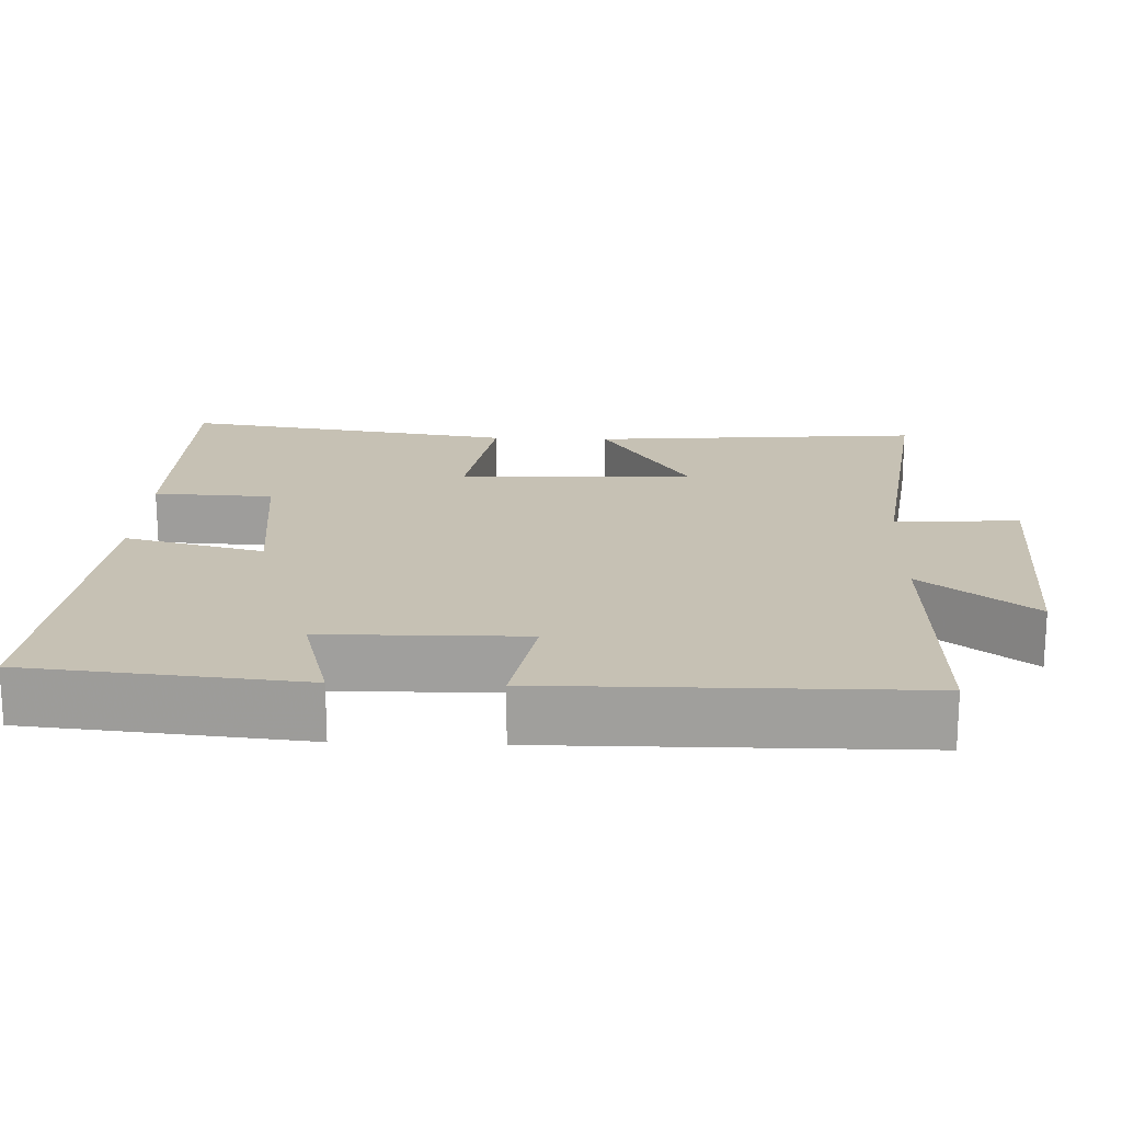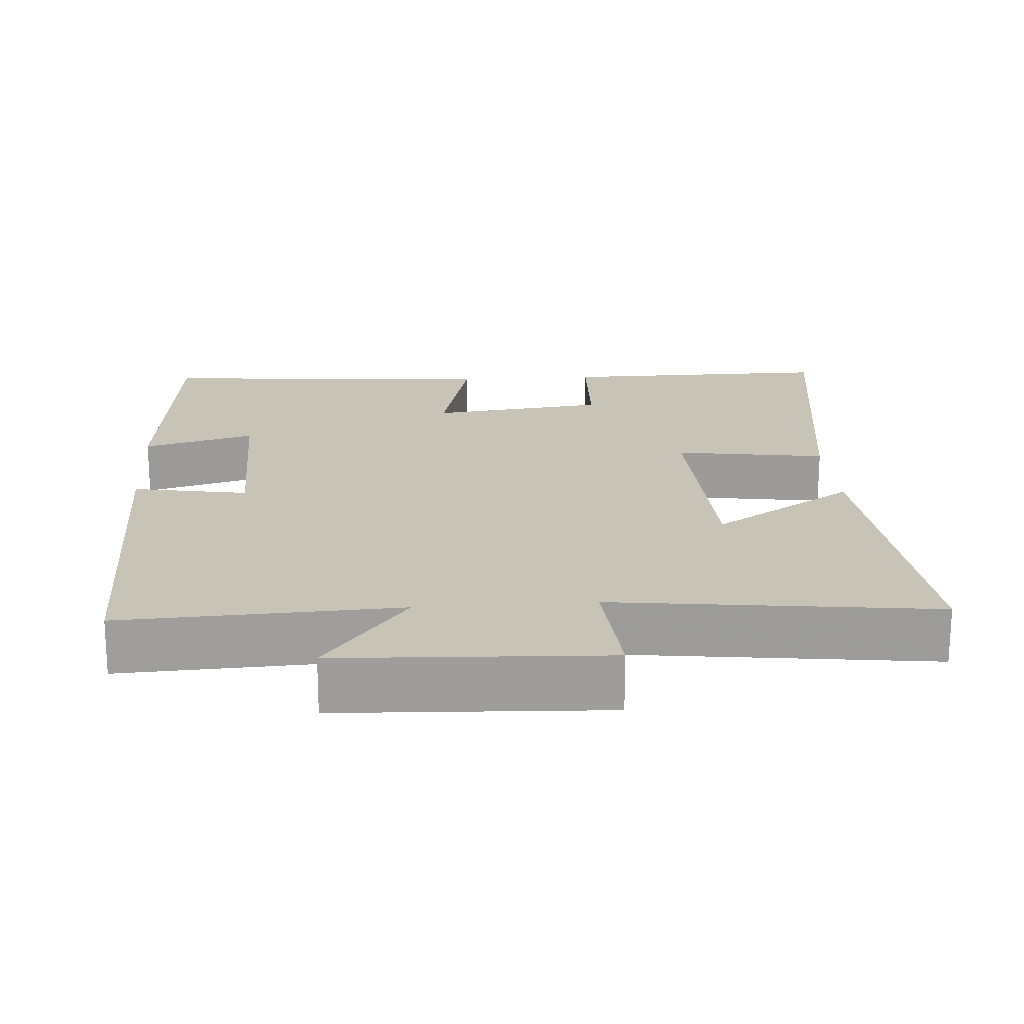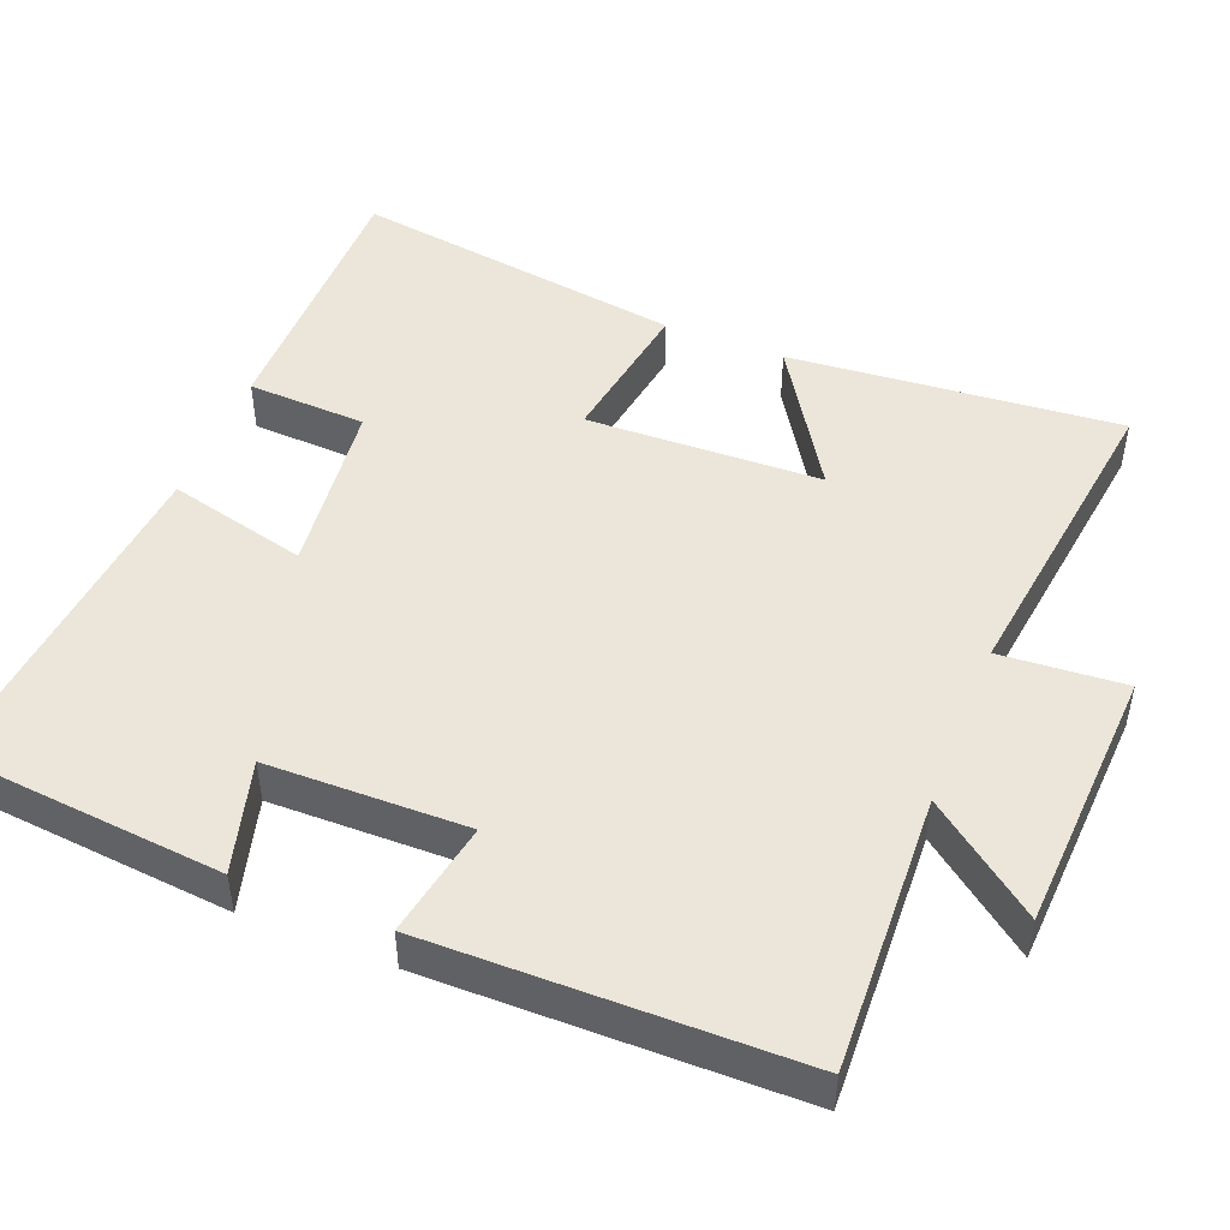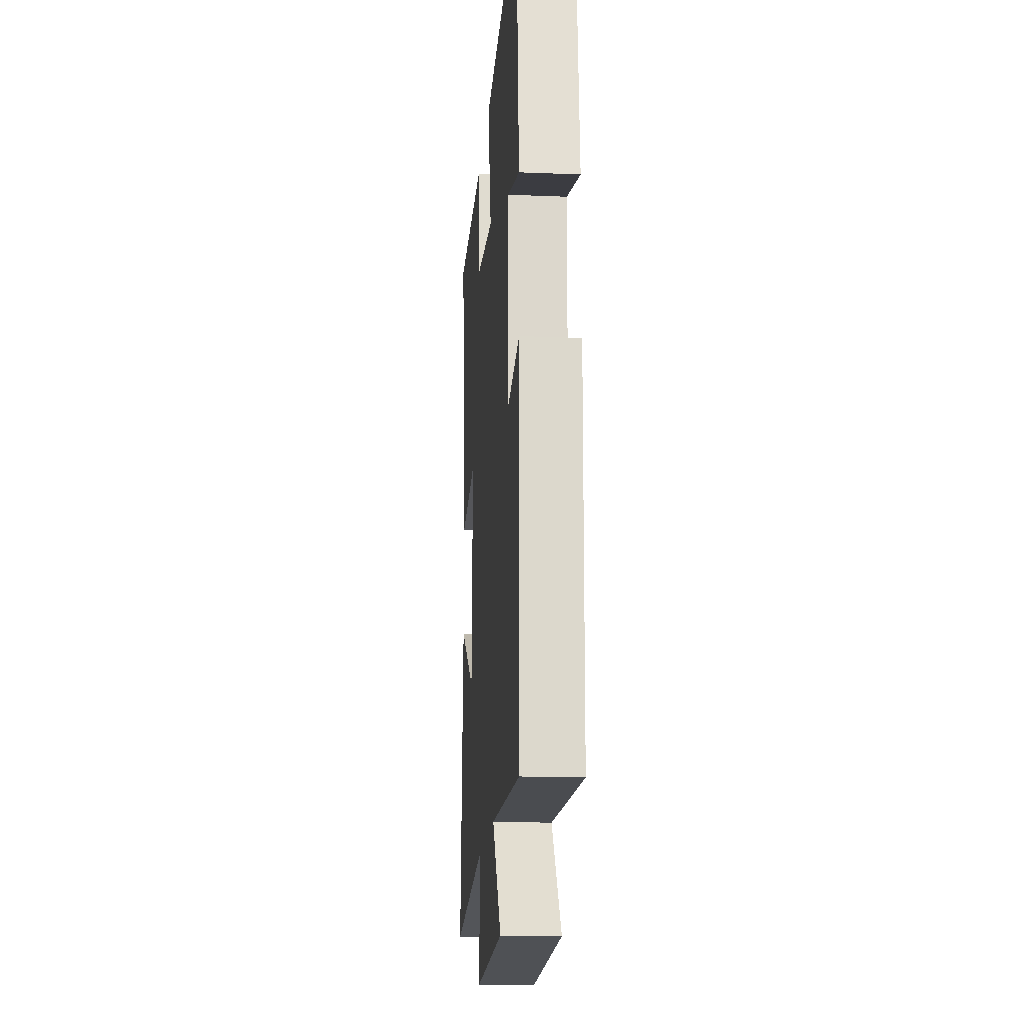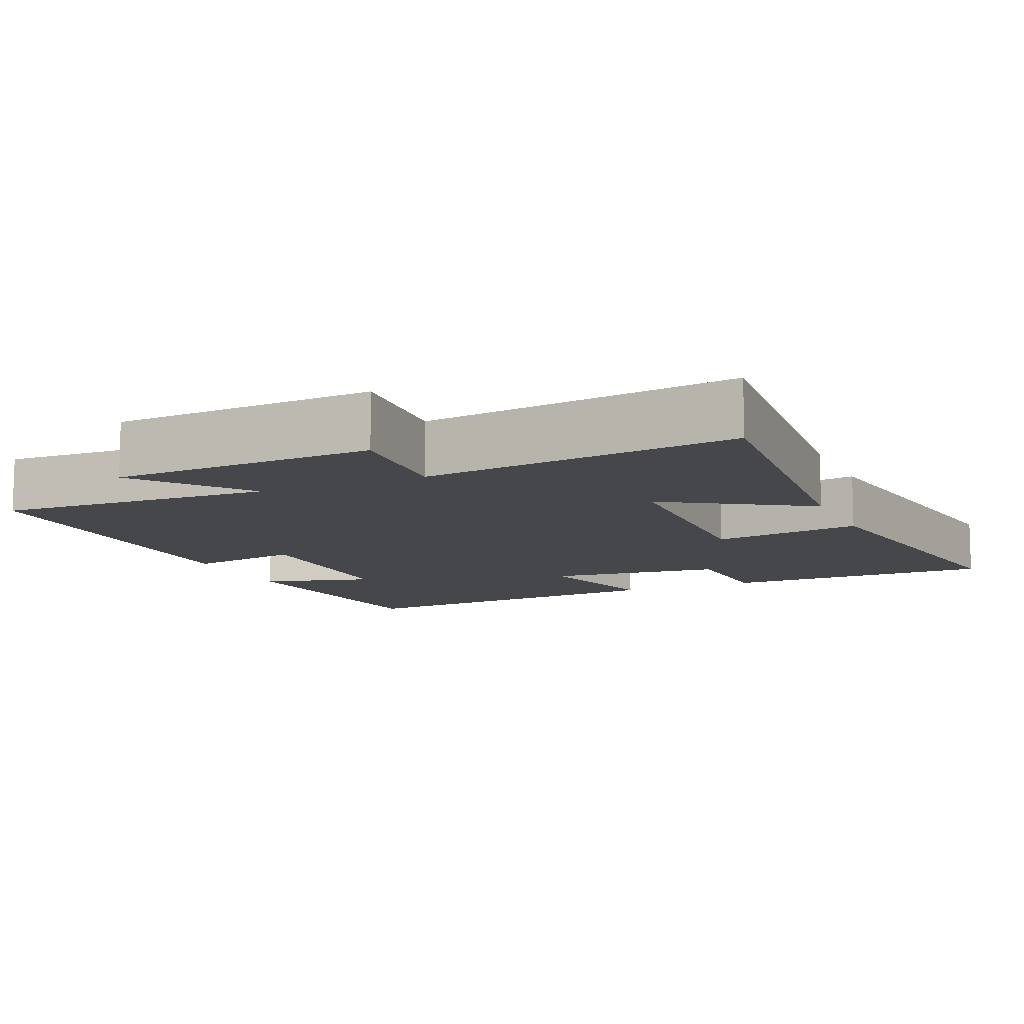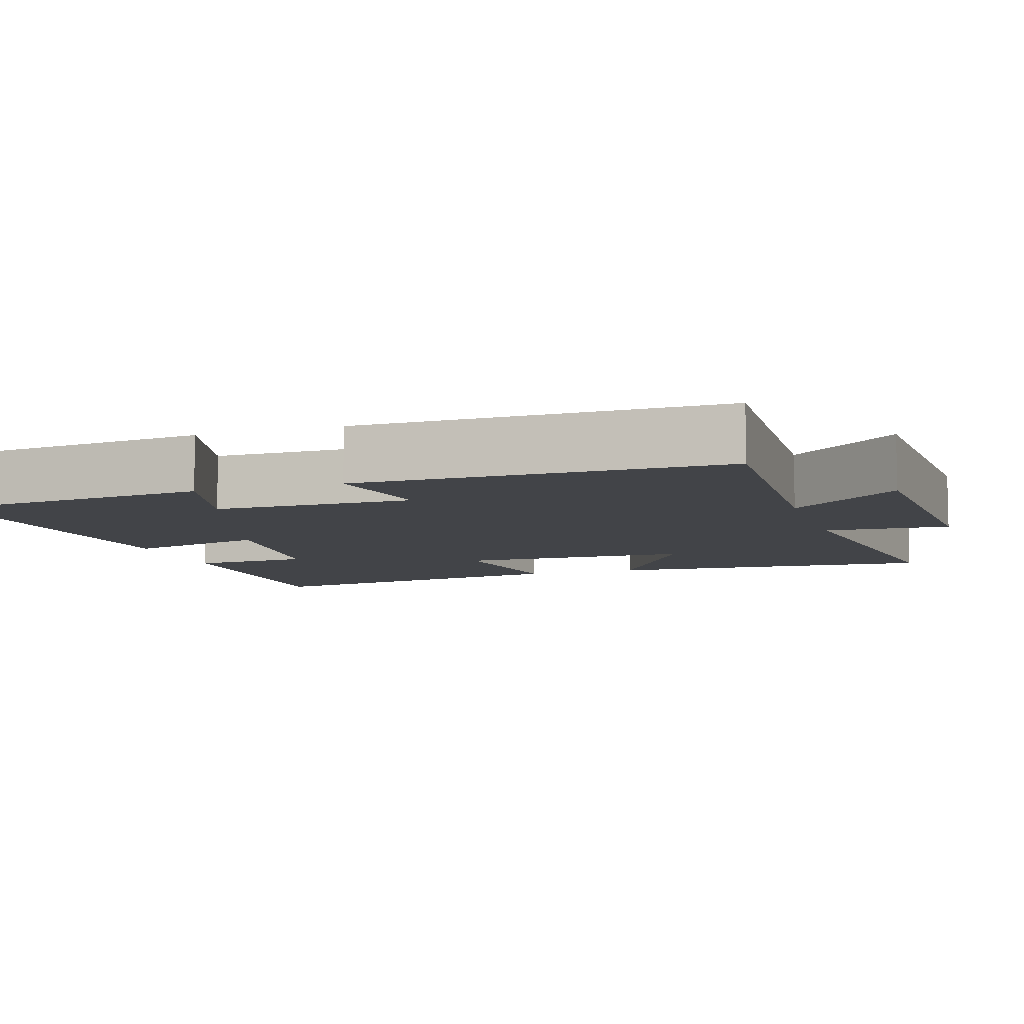
<metadata>
{"format":"obj","ext":"obj","renderer":"f3d","projection":"perspective","resolution":1024,"background":"white","views":[{"elev":18.5,"azim":92.3,"up":"+Y"},{"elev":19.6,"azim":175.8,"up":"+Y"},{"elev":47.8,"azim":111.7,"up":"+Y"},{"elev":-17.2,"azim":85.4,"up":"+Z"},{"elev":-10.4,"azim":-156.1,"up":"+Y"},{"elev":-8.0,"azim":108.2,"up":"+Y"}]}
</metadata>
<code>
v 0.466 0.07 0.541
v 0.5 0.07 0.173
v 0.349 0.07 0.215
v 0.345 0.07 -0.053
v 0.5 0.07 -0.025
v 0.495 0.07 -0.516
v 0.123 0.07 -0.5
v 0.237 0.07 -0.649
v -0.121 0.07 -0.667
v -0.109 0.07 -0.5
v -0.538 0.07 -0.555
v -0.5 0.07 -0.11
v -0.307 0.07 -0.232
v -0.297 0.07 0.084
v -0.5 0.07 0.052
v -0.566 0.07 0.501
v -0.197 0.07 0.5
v -0.19 0.07 0.34
v 0.048 0.07 0.312
v 0.001 0.07 0.5
v 0.466 0 0.541
v 0.5 0 0.173
v 0.349 0 0.215
v 0.345 0 -0.053
v 0.5 0 -0.025
v 0.495 0 -0.516
v 0.123 0 -0.5
v 0.237 0 -0.649
v -0.121 0 -0.667
v -0.109 0 -0.5
v -0.538 0 -0.555
v -0.5 0 -0.11
v -0.307 0 -0.232
v -0.297 0 0.084
v -0.5 0 0.052
v -0.566 0 0.501
v -0.197 0 0.5
v -0.19 0 0.34
v 0.048 0 0.312
v 0.001 0 0.5
f 19 20 1 2
f 15 16 17 18
f 14 15 18 19
f 13 14 19
f 10 11 12 13
f 10 13 19
f 7 8 9 10
f 7 10 19
f 4 5 6 7
f 3 4 7 19
f 2 3 19
f 22 21 40 39
f 38 37 36 35
f 39 38 35 34
f 39 34 33
f 33 32 31 30
f 39 33 30
f 30 29 28 27
f 39 30 27
f 27 26 25 24
f 39 27 24 23
f 39 23 22
f 1 21 22 2
f 2 22 23 3
f 3 23 24 4
f 4 24 25 5
f 5 25 26 6
f 6 26 27 7
f 7 27 28 8
f 8 28 29 9
f 9 29 30 10
f 10 30 31 11
f 11 31 32 12
f 12 32 33 13
f 13 33 34 14
f 14 34 35 15
f 15 35 36 16
f 16 36 37 17
f 17 37 38 18
f 18 38 39 19
f 19 39 40 20
f 20 40 21 1

</code>
